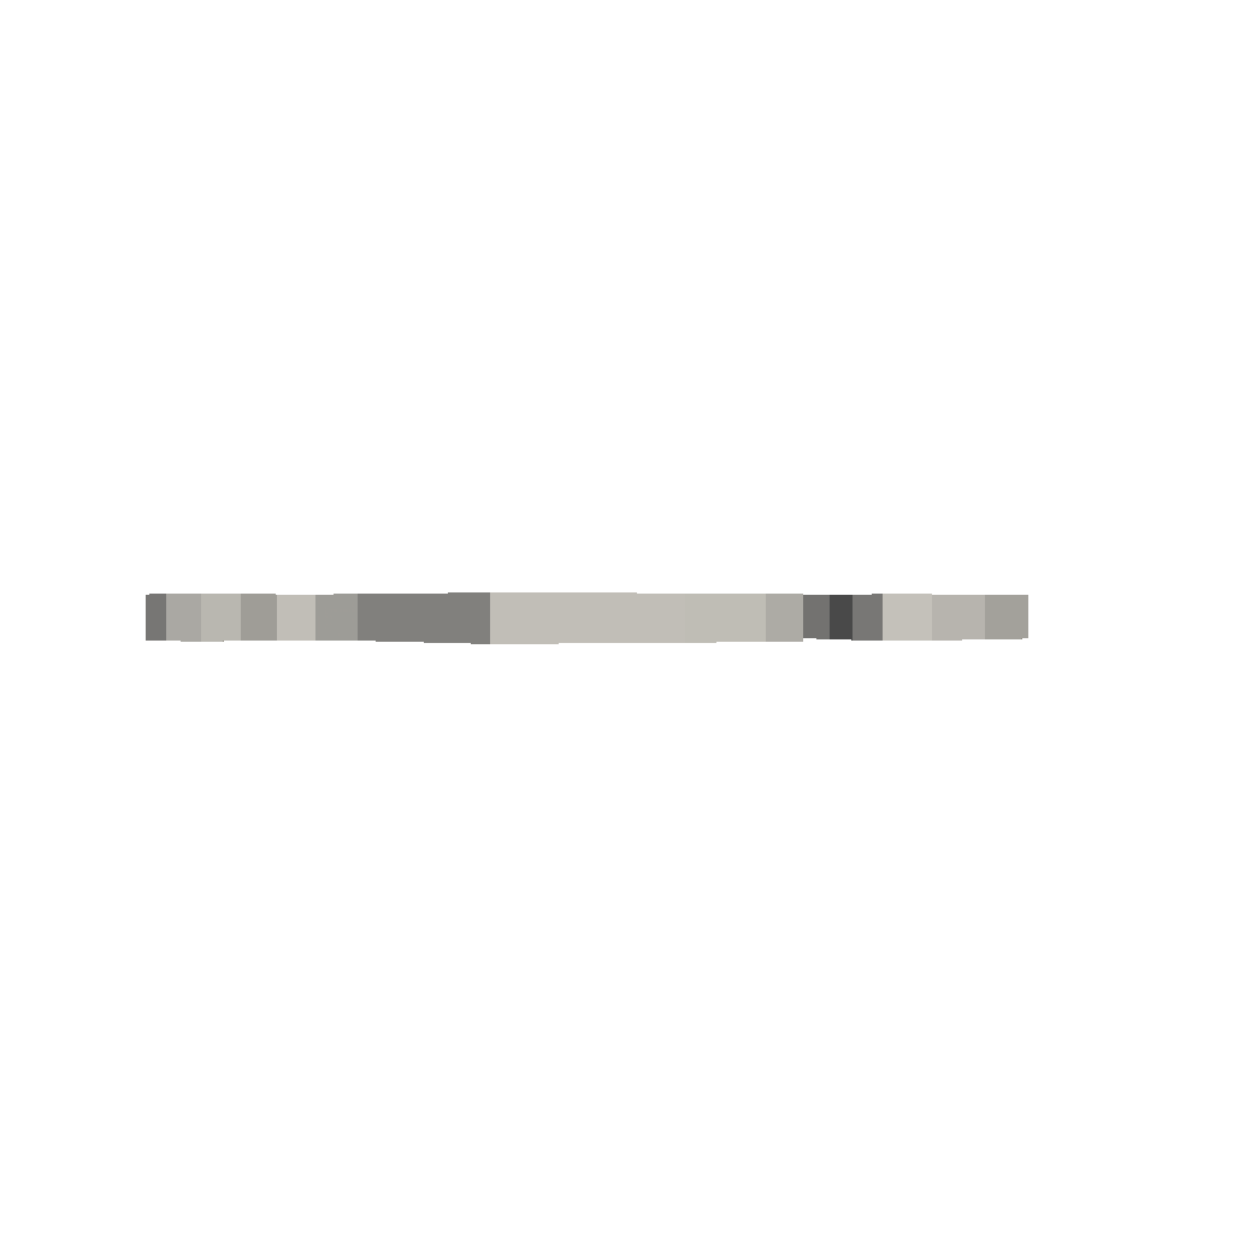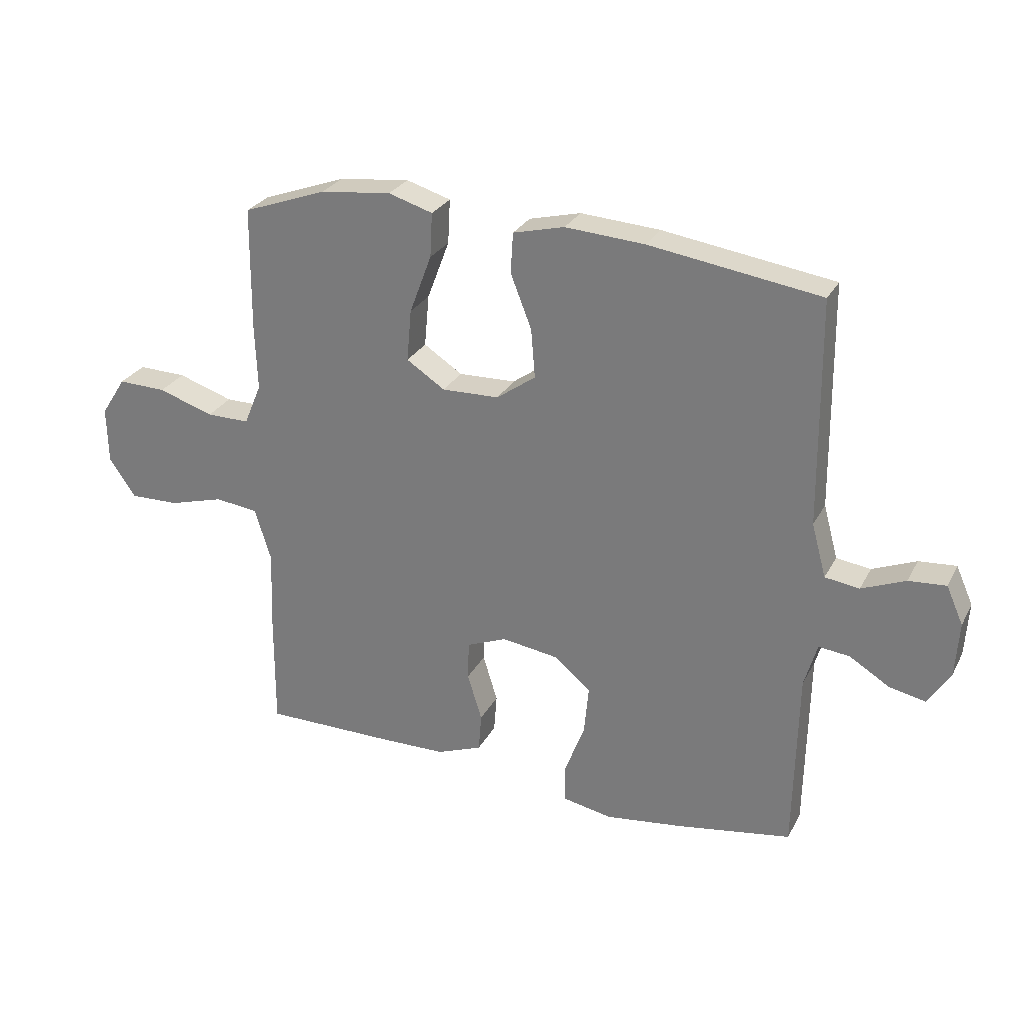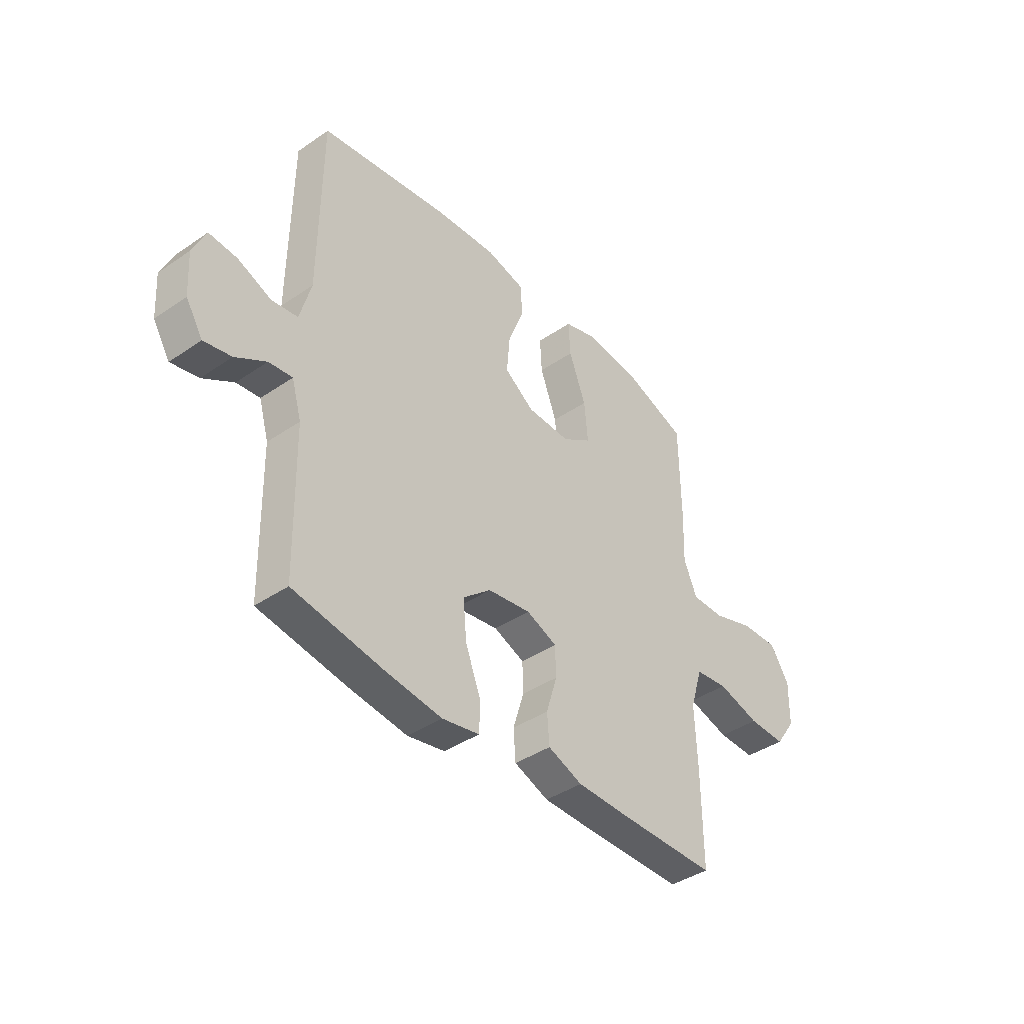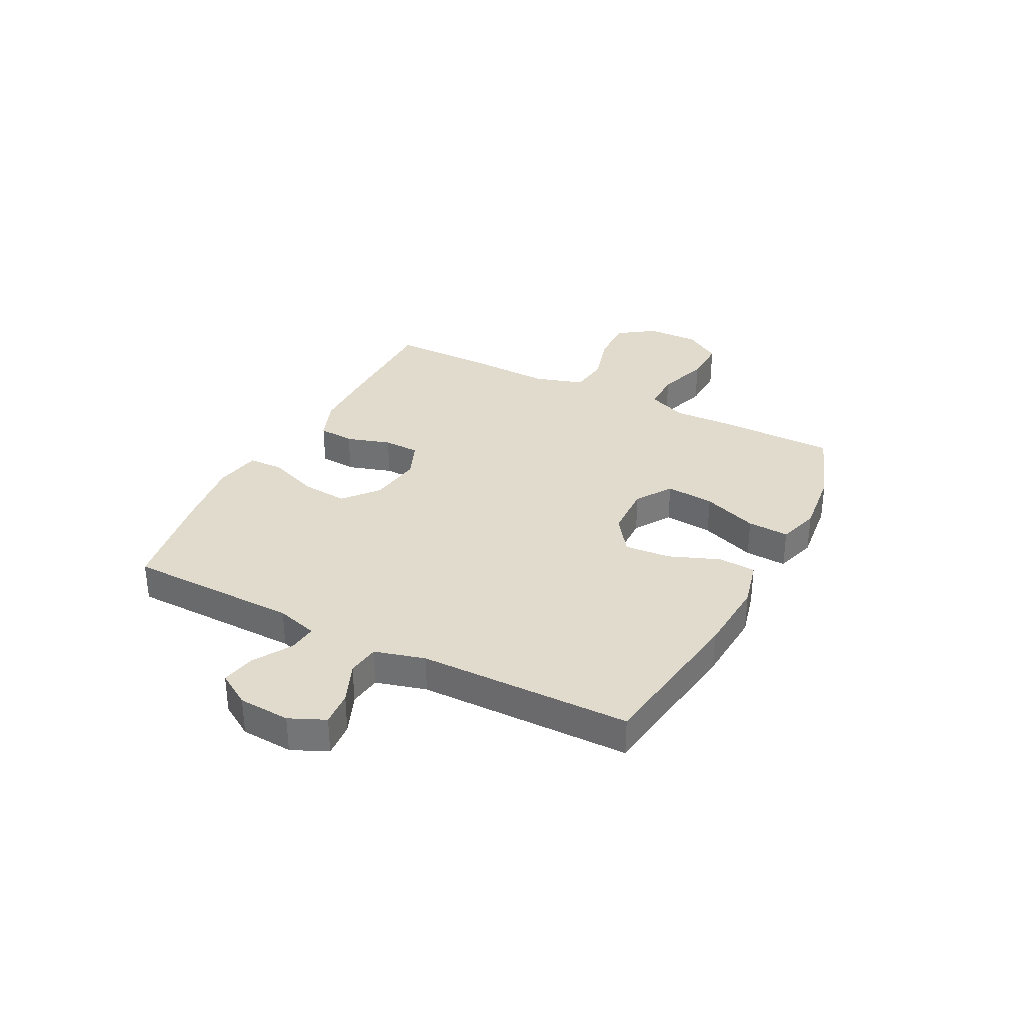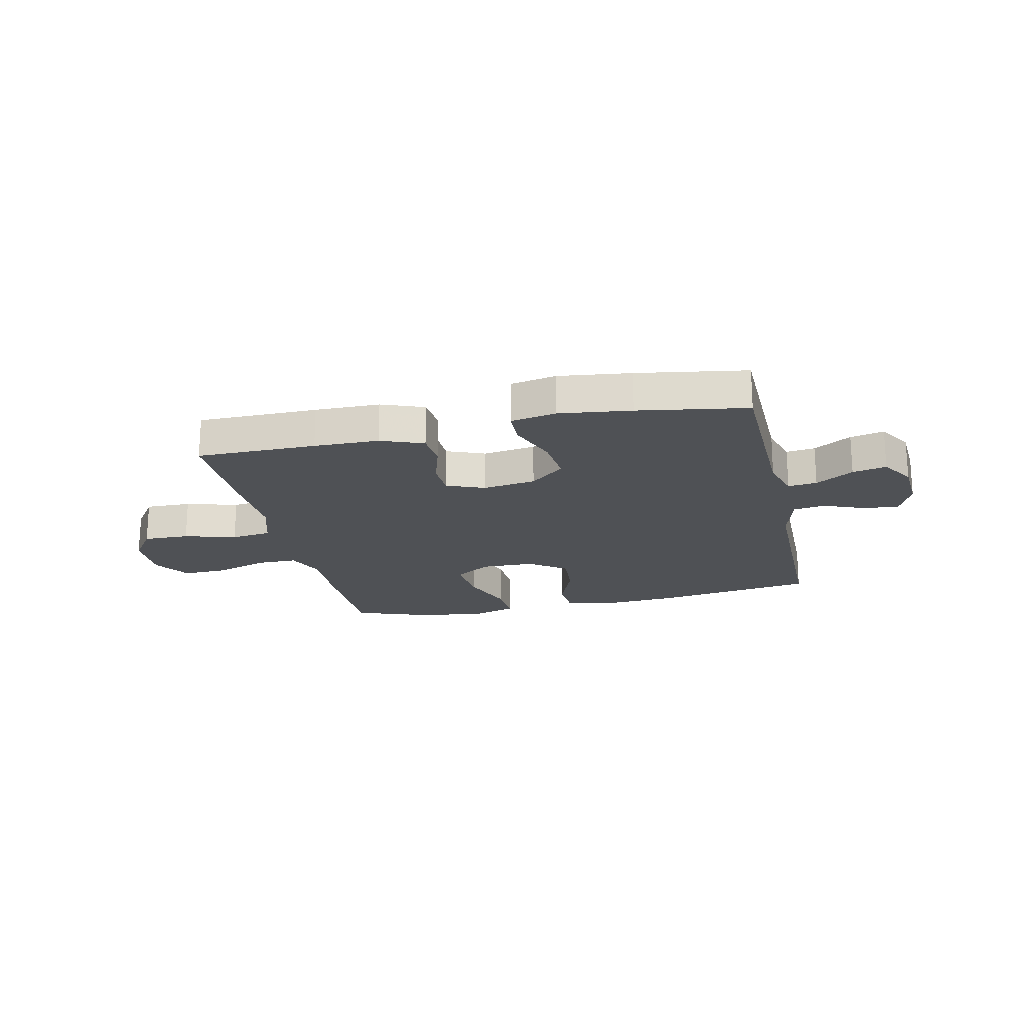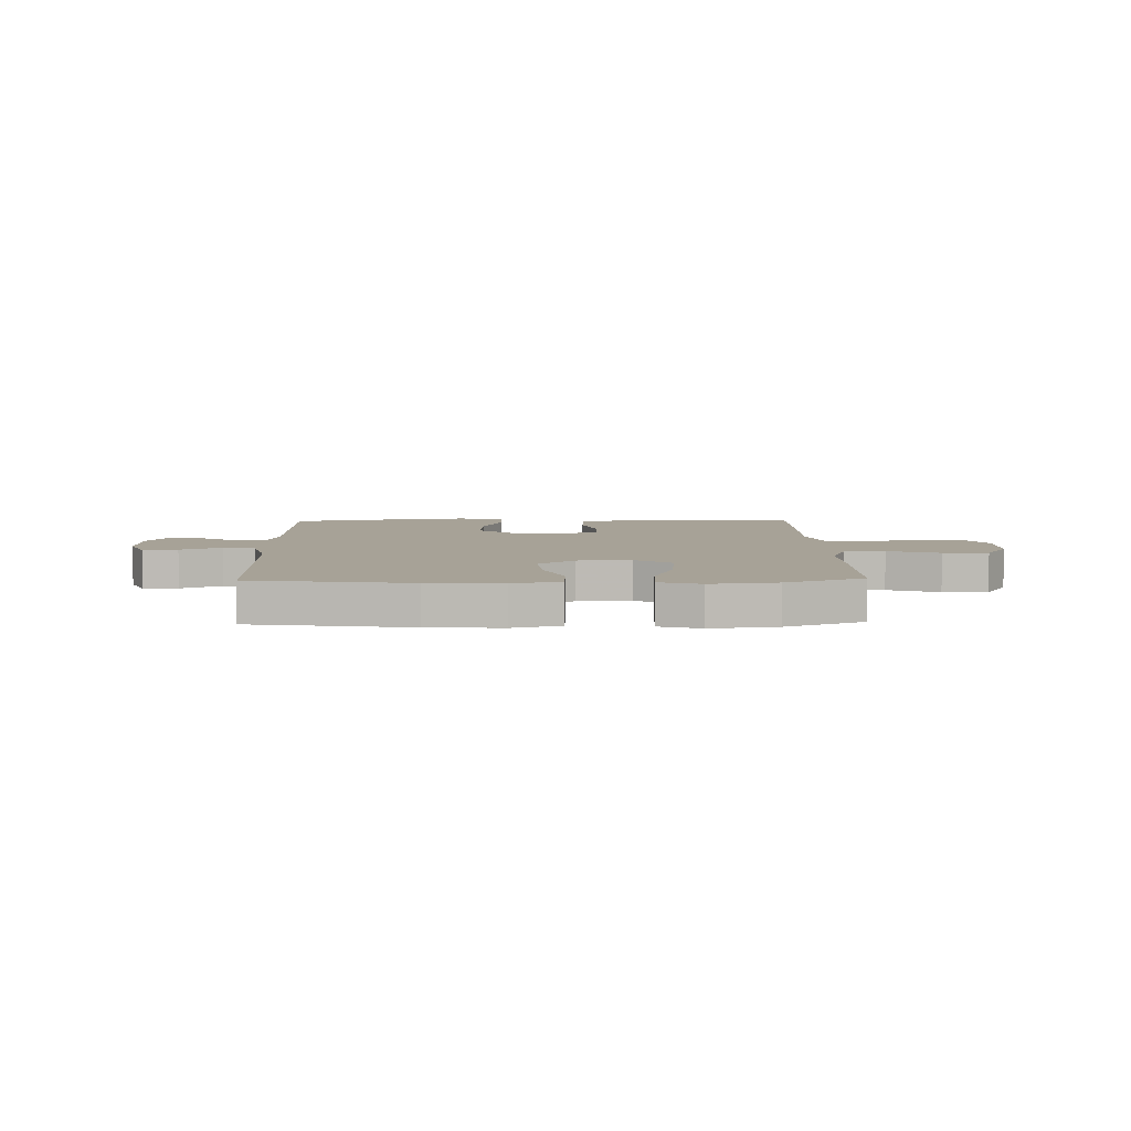
<metadata>
{"format":"obj","ext":"obj","renderer":"f3d","projection":"perspective","resolution":1024,"background":"white","views":[{"elev":0.2,"azim":-33.7,"up":"+Y"},{"elev":27.6,"azim":-157.0,"up":"+Z"},{"elev":-40.6,"azim":-50.0,"up":"+Z"},{"elev":33.2,"azim":-62.8,"up":"+Y"},{"elev":-20.0,"azim":-167.3,"up":"+Y"},{"elev":6.6,"azim":-1.6,"up":"+Y"}]}
</metadata>
<code>
v 0.5 0.07 -0.5
v 0.281 0.07 -0.5
v 0.162 0.07 -0.498
v 0.084 0.07 -0.468
v 0.079 0.07 -0.402
v 0.104 0.07 -0.321
v 0.102 0.07 -0.255
v 0.033 0.07 -0.227
v -0.064 0.07 -0.241
v -0.127 0.07 -0.294
v -0.119 0.07 -0.379
v -0.084 0.07 -0.47
v -0.086 0.07 -0.534
v -0.17 0.07 -0.55
v -0.301 0.07 -0.533
v -0.5 0.07 -0.5
v -0.506 0.07 -0.186
v -0.528 0.07 -0.11
v -0.581 0.07 -0.116
v -0.65 0.07 -0.158
v -0.712 0.07 -0.171
v -0.75 0.07 -0.11
v -0.756 0.07 -0.016
v -0.727 0.07 0.049
v -0.663 0.07 0.044
v -0.588 0.07 0.013
v -0.529 0.07 0.021
v -0.504 0.07 0.113
v -0.5 0.07 0.5
v -0.207 0.07 0.543
v -0.071 0.07 0.552
v 0.017 0.07 0.53
v 0.021 0.07 0.461
v -0.015 0.07 0.369
v -0.022 0.07 0.285
v 0.045 0.07 0.237
v 0.143 0.07 0.234
v 0.209 0.07 0.277
v 0.201 0.07 0.366
v 0.163 0.07 0.467
v 0.159 0.07 0.543
v 0.235 0.07 0.566
v 0.357 0.07 0.552
v 0.5 0.07 0.5
v 0.502 0.07 0.288
v 0.498 0.07 0.175
v 0.528 0.07 0.104
v 0.602 0.07 0.104
v 0.697 0.07 0.135
v 0.78 0.07 0.137
v 0.823 0.07 0.07
v 0.821 0.07 -0.027
v 0.775 0.07 -0.093
v 0.691 0.07 -0.091
v 0.596 0.07 -0.064
v 0.522 0.07 -0.073
v 0.494 0.07 -0.163
v 0.499 0.07 -0.298
v 0.5 0 -0.5
v 0.281 0 -0.5
v 0.162 0 -0.498
v 0.084 0 -0.468
v 0.079 0 -0.402
v 0.104 0 -0.321
v 0.102 0 -0.255
v 0.033 0 -0.227
v -0.064 0 -0.241
v -0.127 0 -0.294
v -0.119 0 -0.379
v -0.084 0 -0.47
v -0.086 0 -0.534
v -0.17 0 -0.55
v -0.301 0 -0.533
v -0.5 0 -0.5
v -0.506 0 -0.186
v -0.528 0 -0.11
v -0.581 0 -0.116
v -0.65 0 -0.158
v -0.712 0 -0.171
v -0.75 0 -0.11
v -0.756 0 -0.016
v -0.727 0 0.049
v -0.663 0 0.044
v -0.588 0 0.013
v -0.529 0 0.021
v -0.504 0 0.113
v -0.5 0 0.5
v -0.207 0 0.543
v -0.071 0 0.552
v 0.017 0 0.53
v 0.021 0 0.461
v -0.015 0 0.369
v -0.022 0 0.285
v 0.045 0 0.237
v 0.143 0 0.234
v 0.209 0 0.277
v 0.201 0 0.366
v 0.163 0 0.467
v 0.159 0 0.543
v 0.235 0 0.566
v 0.357 0 0.552
v 0.5 0 0.5
v 0.502 0 0.288
v 0.498 0 0.175
v 0.528 0 0.104
v 0.602 0 0.104
v 0.697 0 0.135
v 0.78 0 0.137
v 0.823 0 0.07
v 0.821 0 -0.027
v 0.775 0 -0.093
v 0.691 0 -0.091
v 0.596 0 -0.064
v 0.522 0 -0.073
v 0.494 0 -0.163
v 0.499 0 -0.298
f 4 5 6
f 3 4 6
f 2 3 6
f 1 2 6
f 58 1 6
f 57 58 6
f 56 57 6 7
f 53 54 55
f 52 53 55
f 51 52 55
f 50 51 55
f 49 50 55
f 48 49 55
f 47 48 55 56
f 56 7 8
f 47 56 8
f 46 47 8
f 44 45 46
f 43 44 46
f 42 43 46
f 41 42 46
f 40 41 46
f 39 40 46
f 38 39 46
f 46 8 9
f 38 46 9
f 37 38 9
f 32 33 34
f 31 32 34
f 30 31 34
f 29 30 34
f 28 29 34
f 27 28 34 35
f 24 25 26
f 23 24 26
f 22 23 26
f 21 22 26
f 20 21 26
f 19 20 26
f 18 19 26 27
f 27 35 36
f 18 27 36
f 17 18 36
f 15 16 17
f 14 15 17
f 13 14 17
f 12 13 17
f 11 12 17
f 37 9 10
f 36 37 10
f 17 36 10
f 10 11 17
f 64 63 62
f 64 62 61
f 64 61 60
f 64 60 59
f 64 59 116
f 64 116 115
f 65 64 115 114
f 113 112 111
f 113 111 110
f 113 110 109
f 113 109 108
f 113 108 107
f 113 107 106
f 114 113 106 105
f 66 65 114
f 66 114 105
f 66 105 104
f 104 103 102
f 104 102 101
f 104 101 100
f 104 100 99
f 104 99 98
f 104 98 97
f 104 97 96
f 67 66 104
f 67 104 96
f 67 96 95
f 92 91 90
f 92 90 89
f 92 89 88
f 92 88 87
f 92 87 86
f 93 92 86 85
f 84 83 82
f 84 82 81
f 84 81 80
f 84 80 79
f 84 79 78
f 84 78 77
f 85 84 77 76
f 94 93 85
f 94 85 76
f 94 76 75
f 75 74 73
f 75 73 72
f 75 72 71
f 75 71 70
f 75 70 69
f 68 67 95
f 68 95 94
f 68 94 75
f 75 69 68
f 1 59 60 2
f 2 60 61 3
f 3 61 62 4
f 4 62 63 5
f 5 63 64 6
f 6 64 65 7
f 7 65 66 8
f 8 66 67 9
f 9 67 68 10
f 10 68 69 11
f 11 69 70 12
f 12 70 71 13
f 13 71 72 14
f 14 72 73 15
f 15 73 74 16
f 16 74 75 17
f 17 75 76 18
f 18 76 77 19
f 19 77 78 20
f 20 78 79 21
f 21 79 80 22
f 22 80 81 23
f 23 81 82 24
f 24 82 83 25
f 25 83 84 26
f 26 84 85 27
f 27 85 86 28
f 28 86 87 29
f 29 87 88 30
f 30 88 89 31
f 31 89 90 32
f 32 90 91 33
f 33 91 92 34
f 34 92 93 35
f 35 93 94 36
f 36 94 95 37
f 37 95 96 38
f 38 96 97 39
f 39 97 98 40
f 40 98 99 41
f 41 99 100 42
f 42 100 101 43
f 43 101 102 44
f 44 102 103 45
f 45 103 104 46
f 46 104 105 47
f 47 105 106 48
f 48 106 107 49
f 49 107 108 50
f 50 108 109 51
f 51 109 110 52
f 52 110 111 53
f 53 111 112 54
f 54 112 113 55
f 55 113 114 56
f 56 114 115 57
f 57 115 116 58
f 58 116 59 1

</code>
